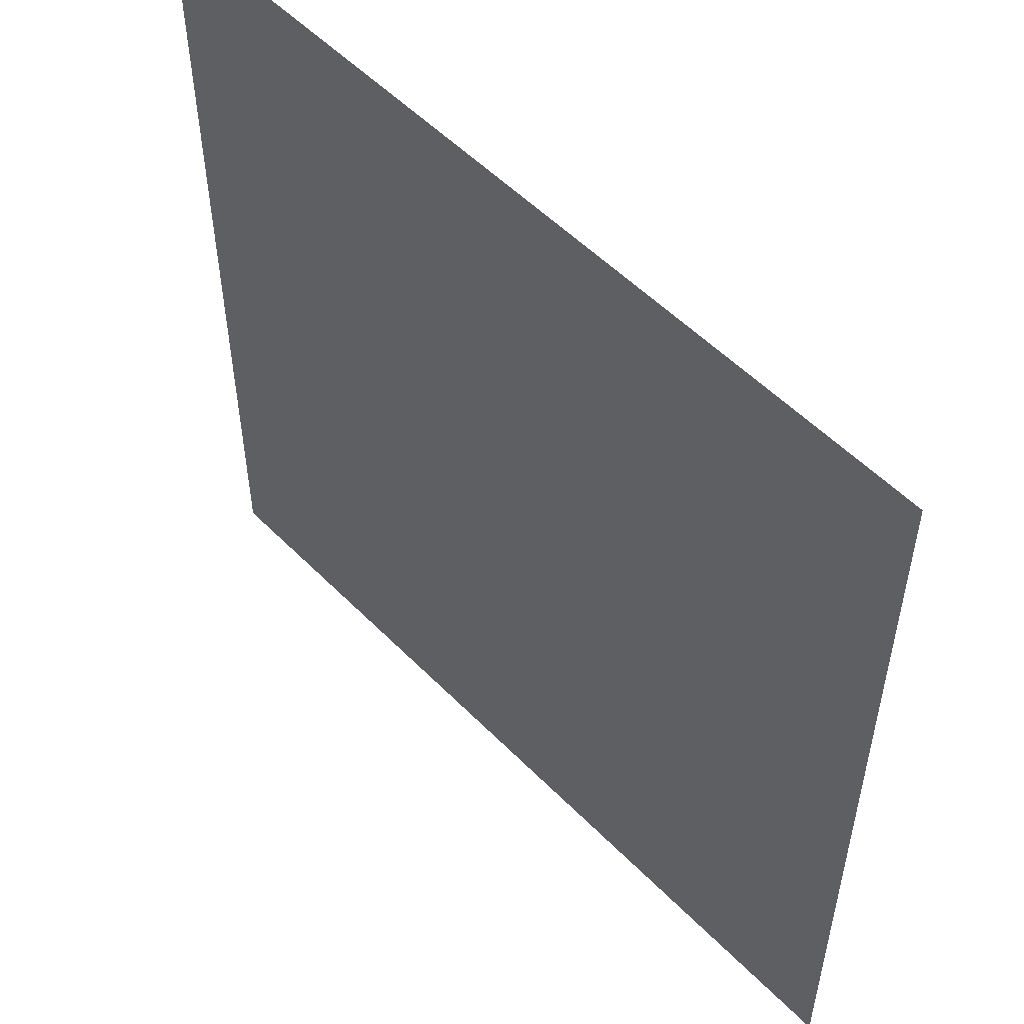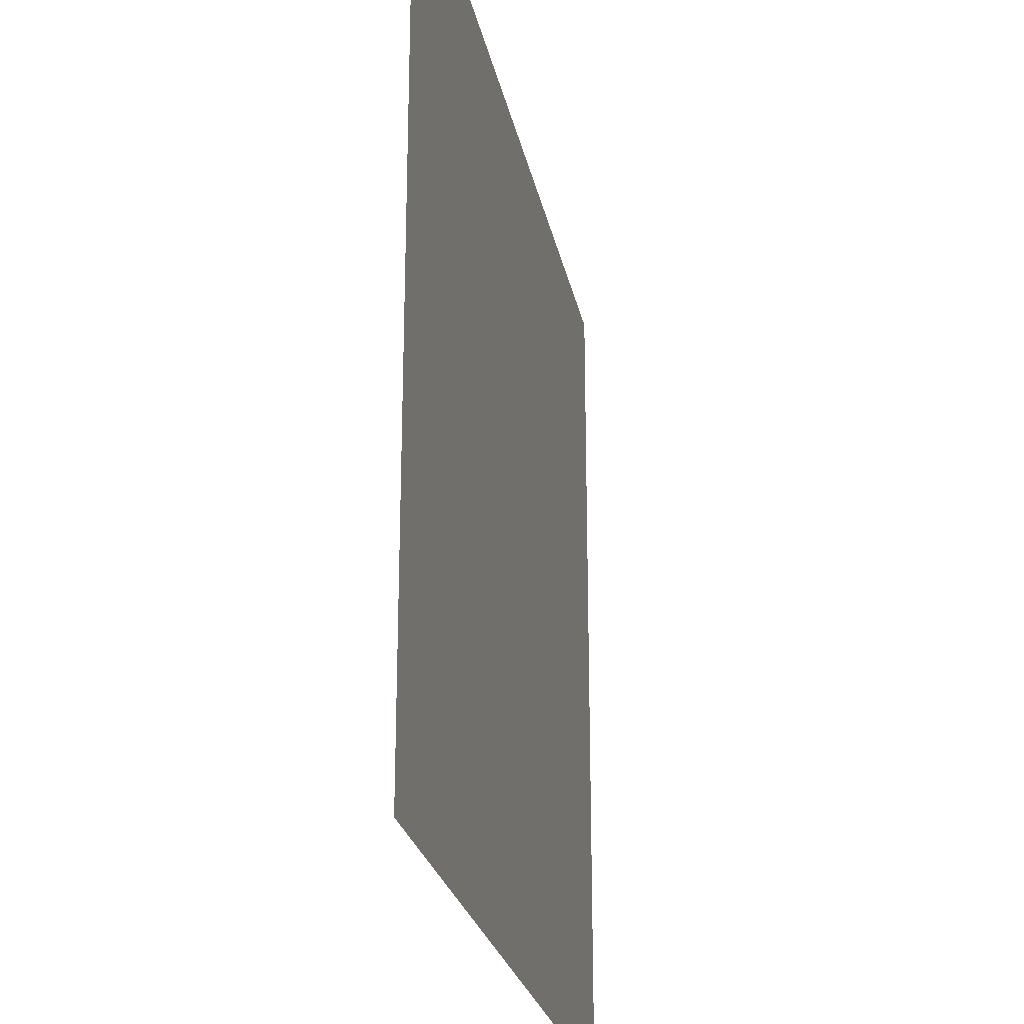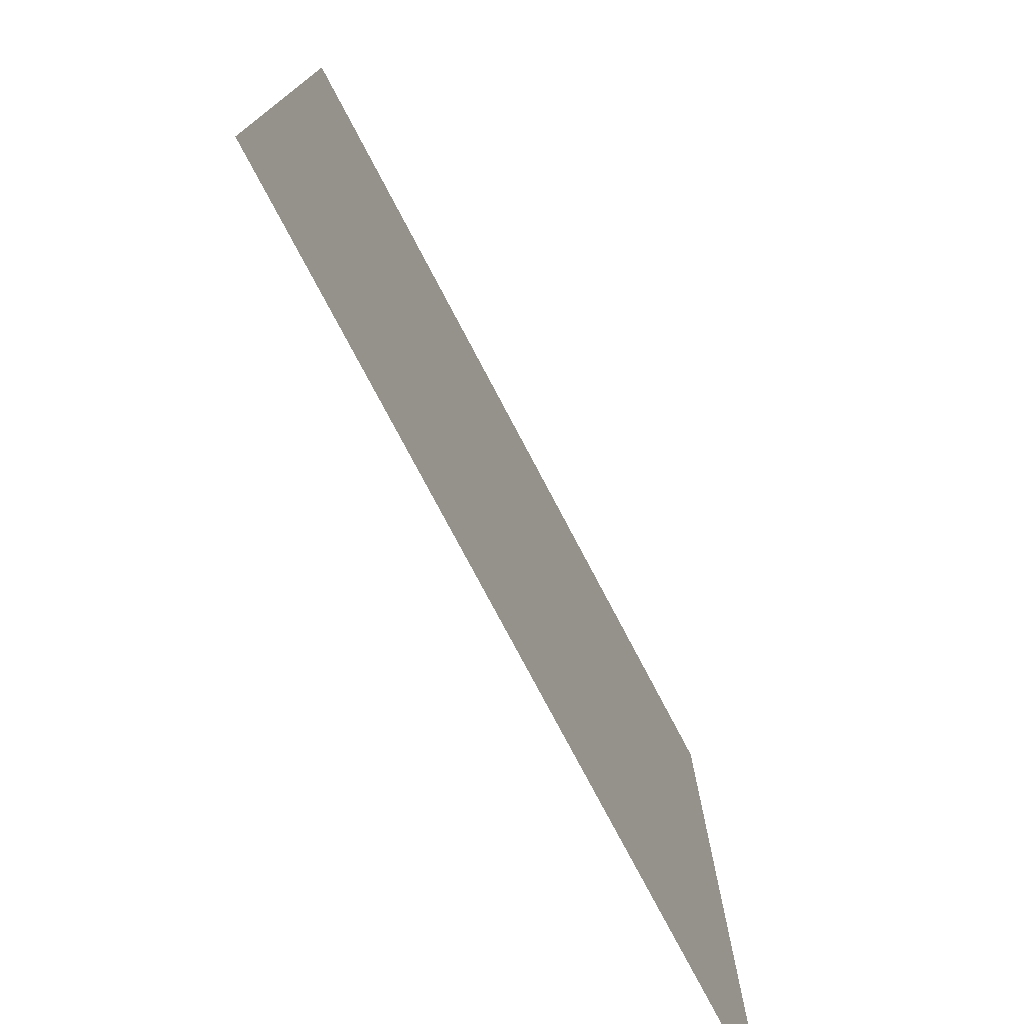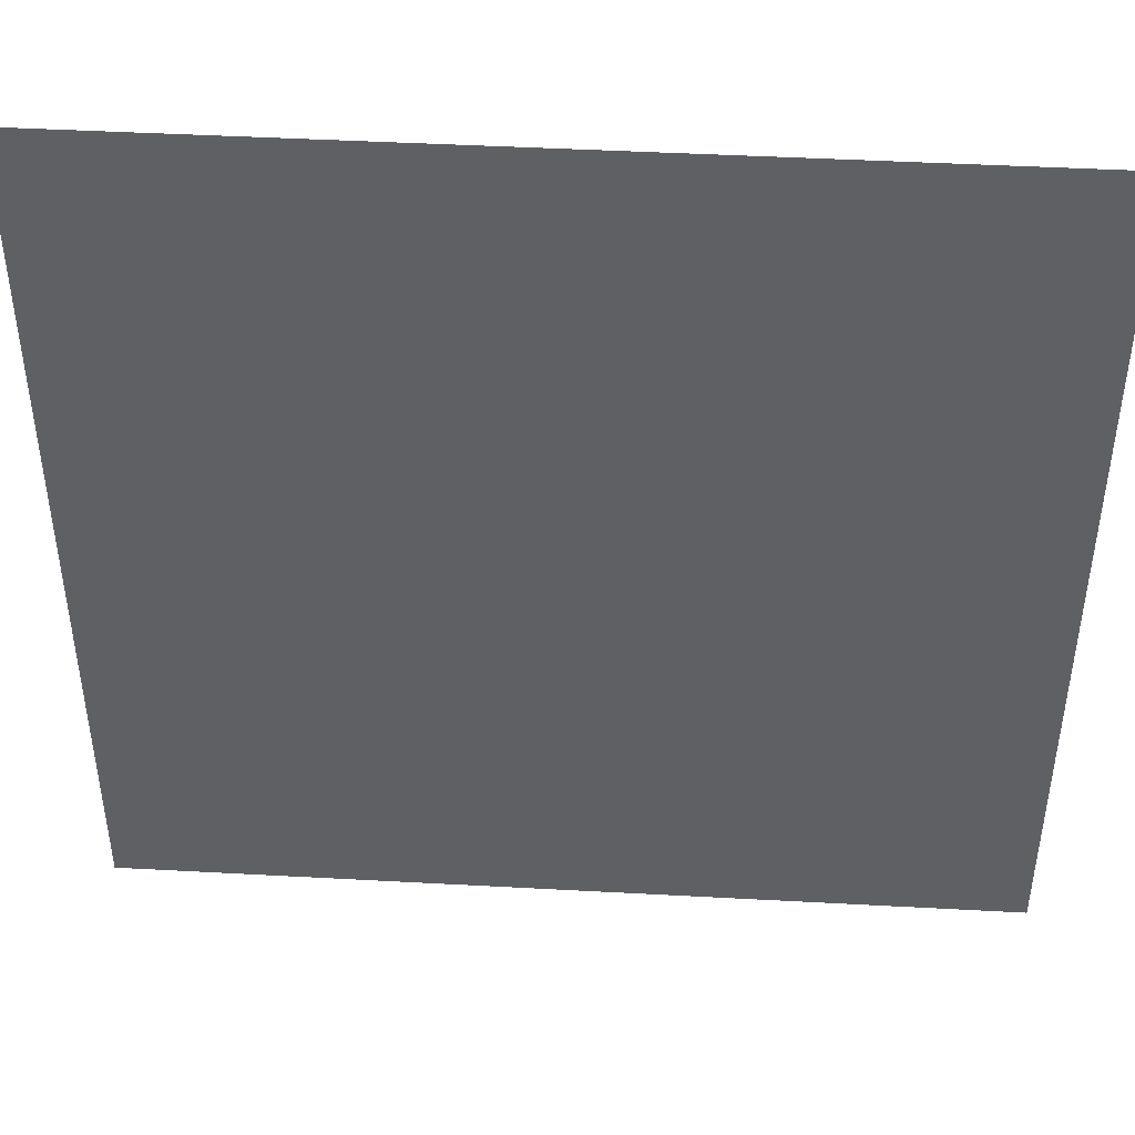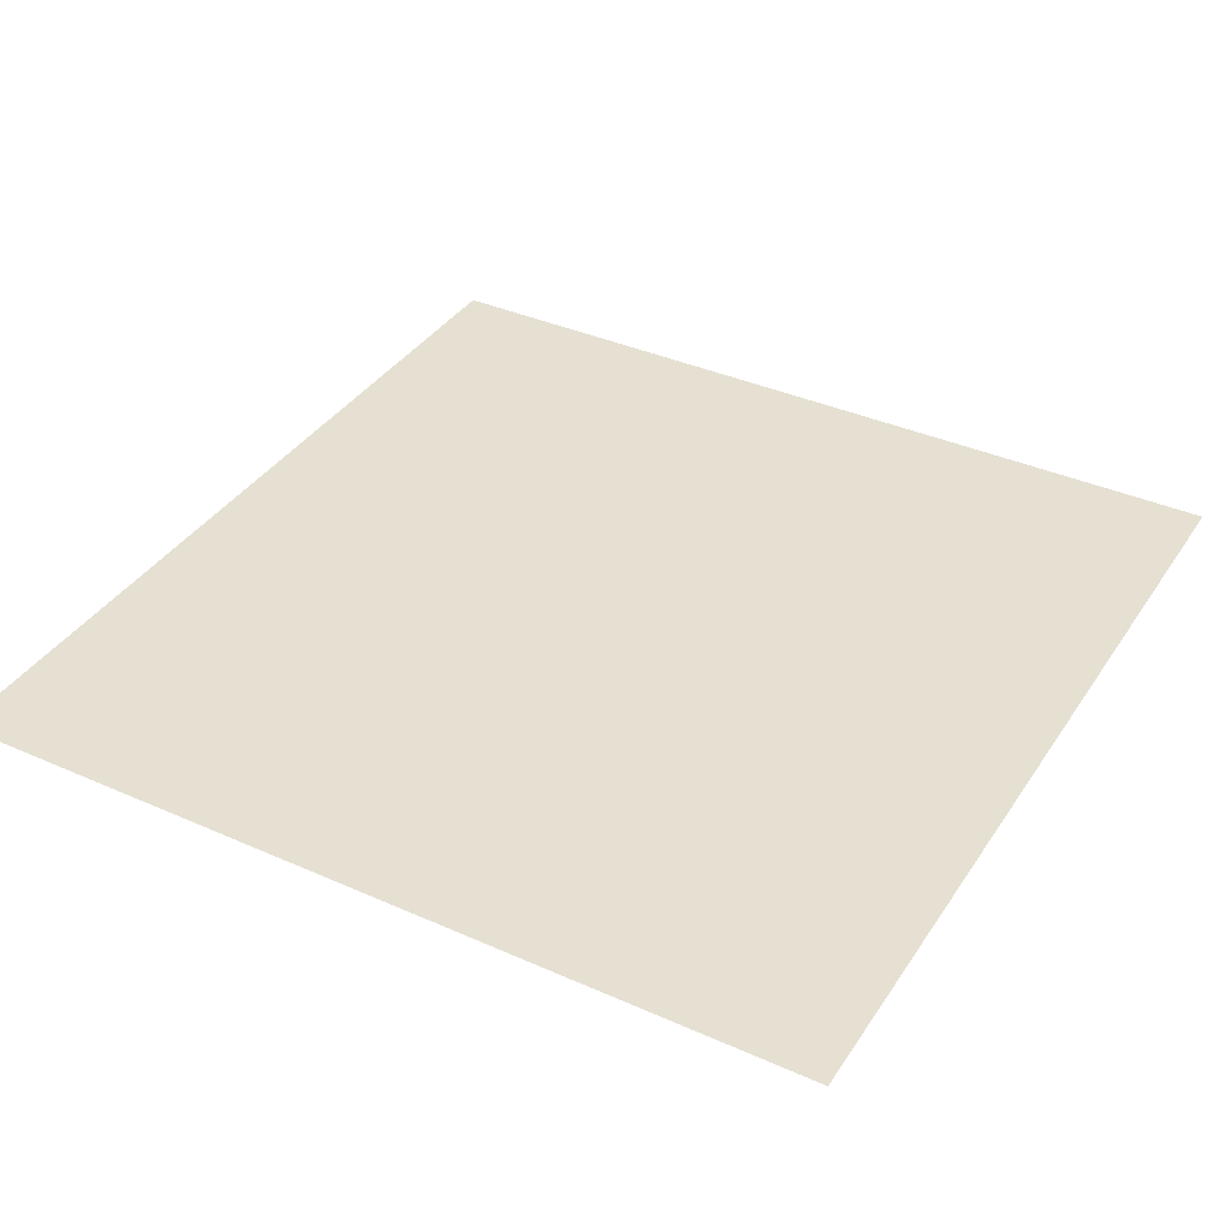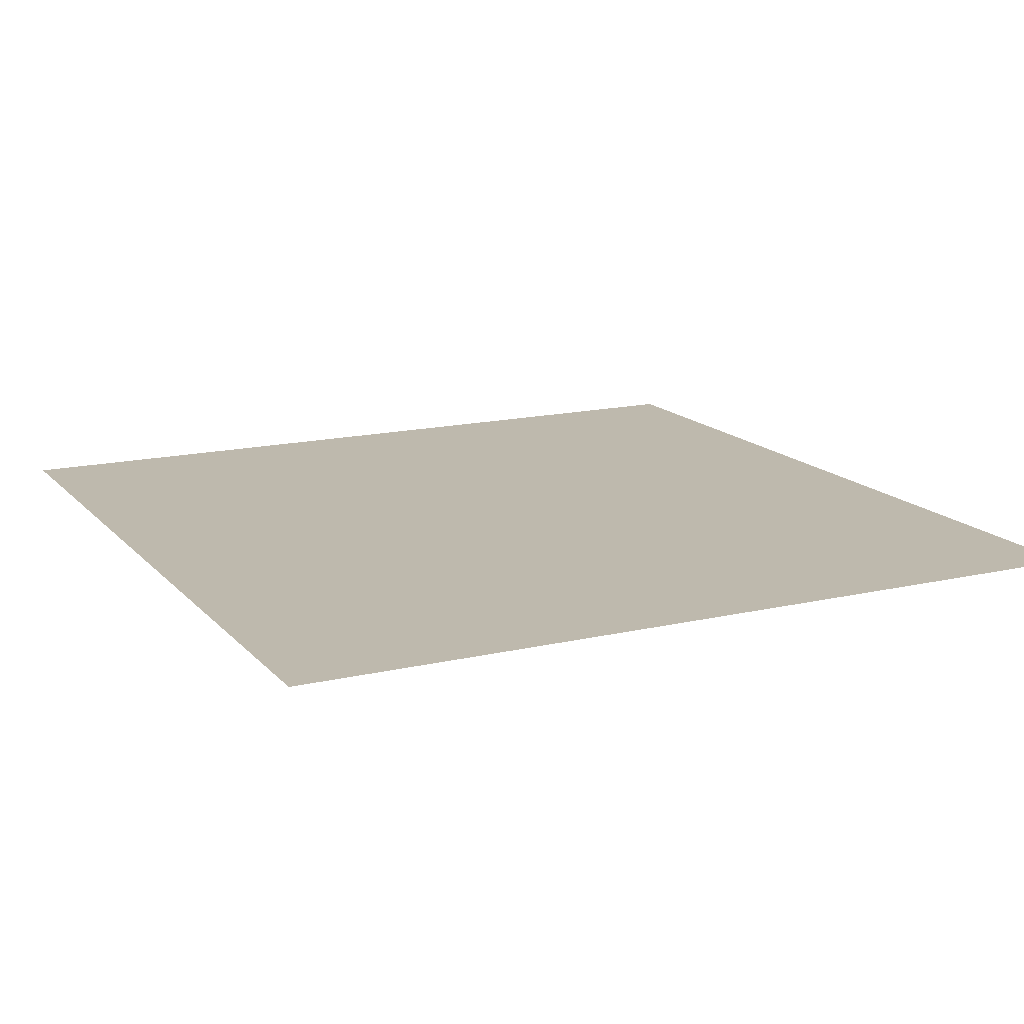
<metadata>
{"format":"obj","ext":"obj","renderer":"f3d","projection":"perspective","resolution":1024,"background":"white","views":[{"elev":53.7,"azim":47.0,"up":"+Z"},{"elev":-24.7,"azim":-78.9,"up":"+Z"},{"elev":-76.8,"azim":117.8,"up":"+Z"},{"elev":45.1,"azim":-176.4,"up":"+Z"},{"elev":37.6,"azim":-60.4,"up":"+Y"},{"elev":15.3,"azim":153.6,"up":"+Y"}]}
</metadata>
<code>
o Plane
v -1 -0 1
v 0 -0 1
v -1 -0 0
v 0 -0 0
f 3 2 4
f 3 1 2

</code>
